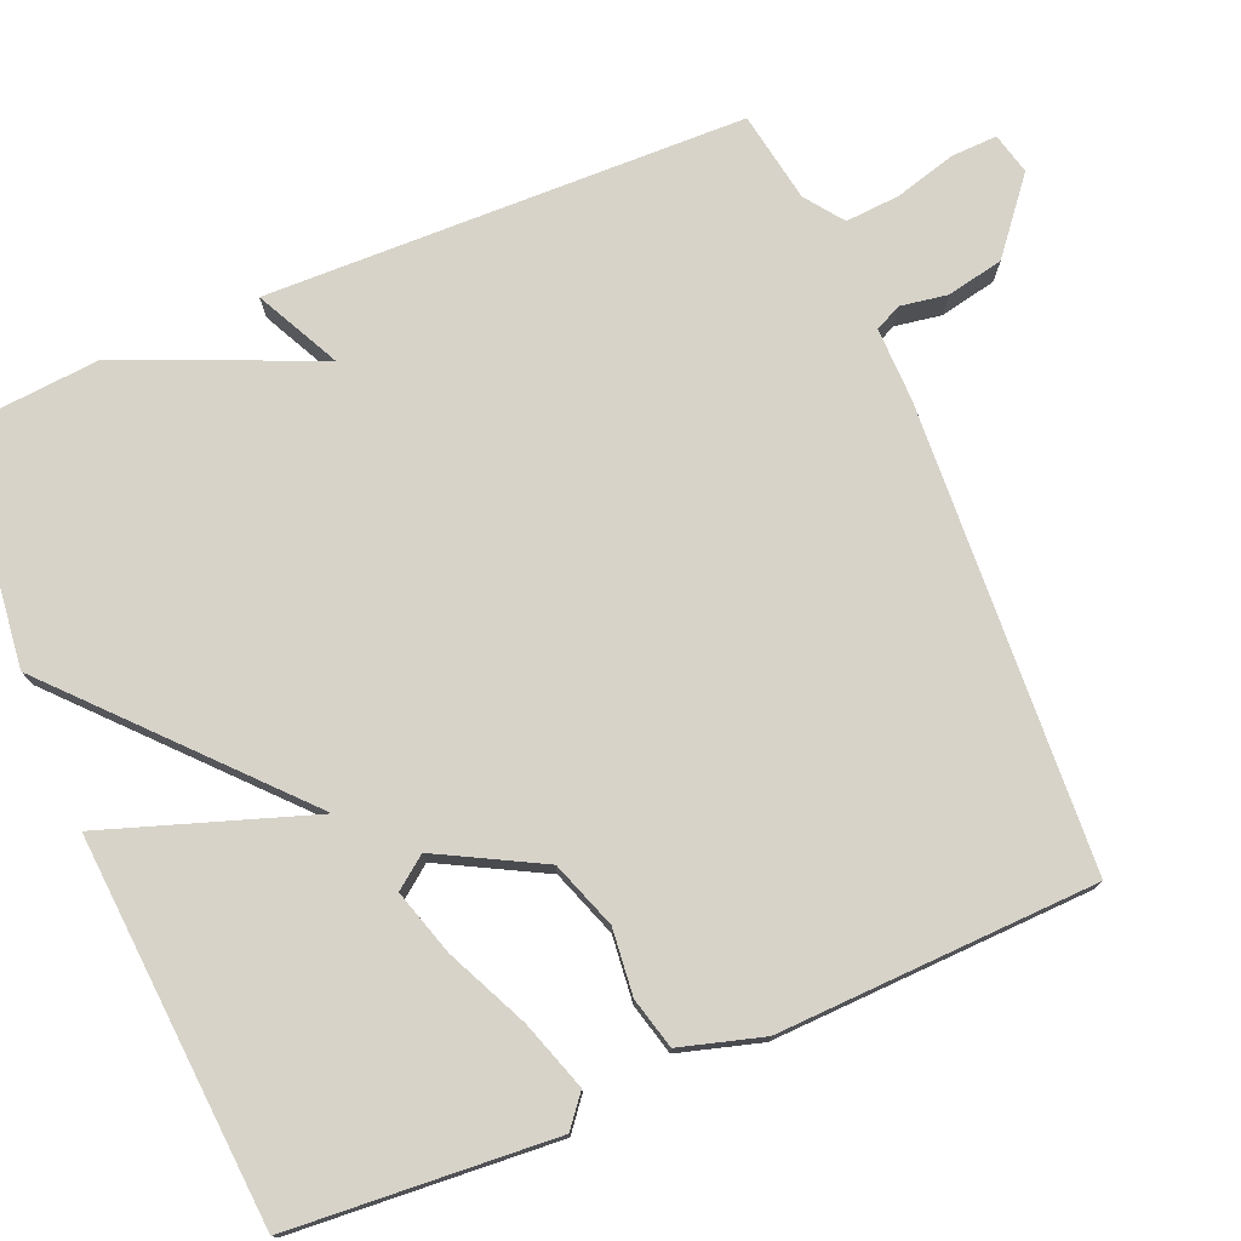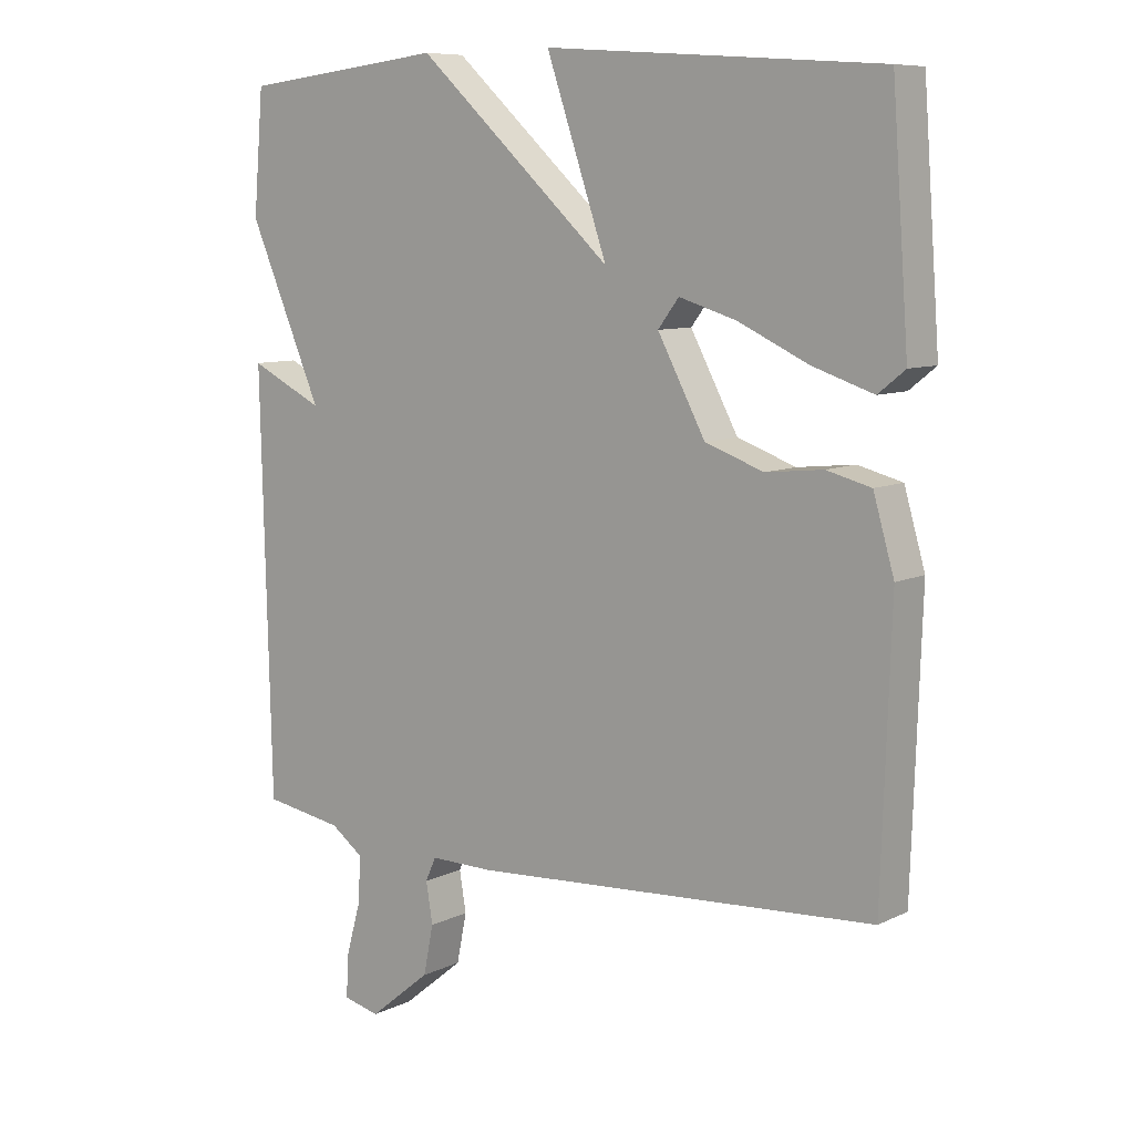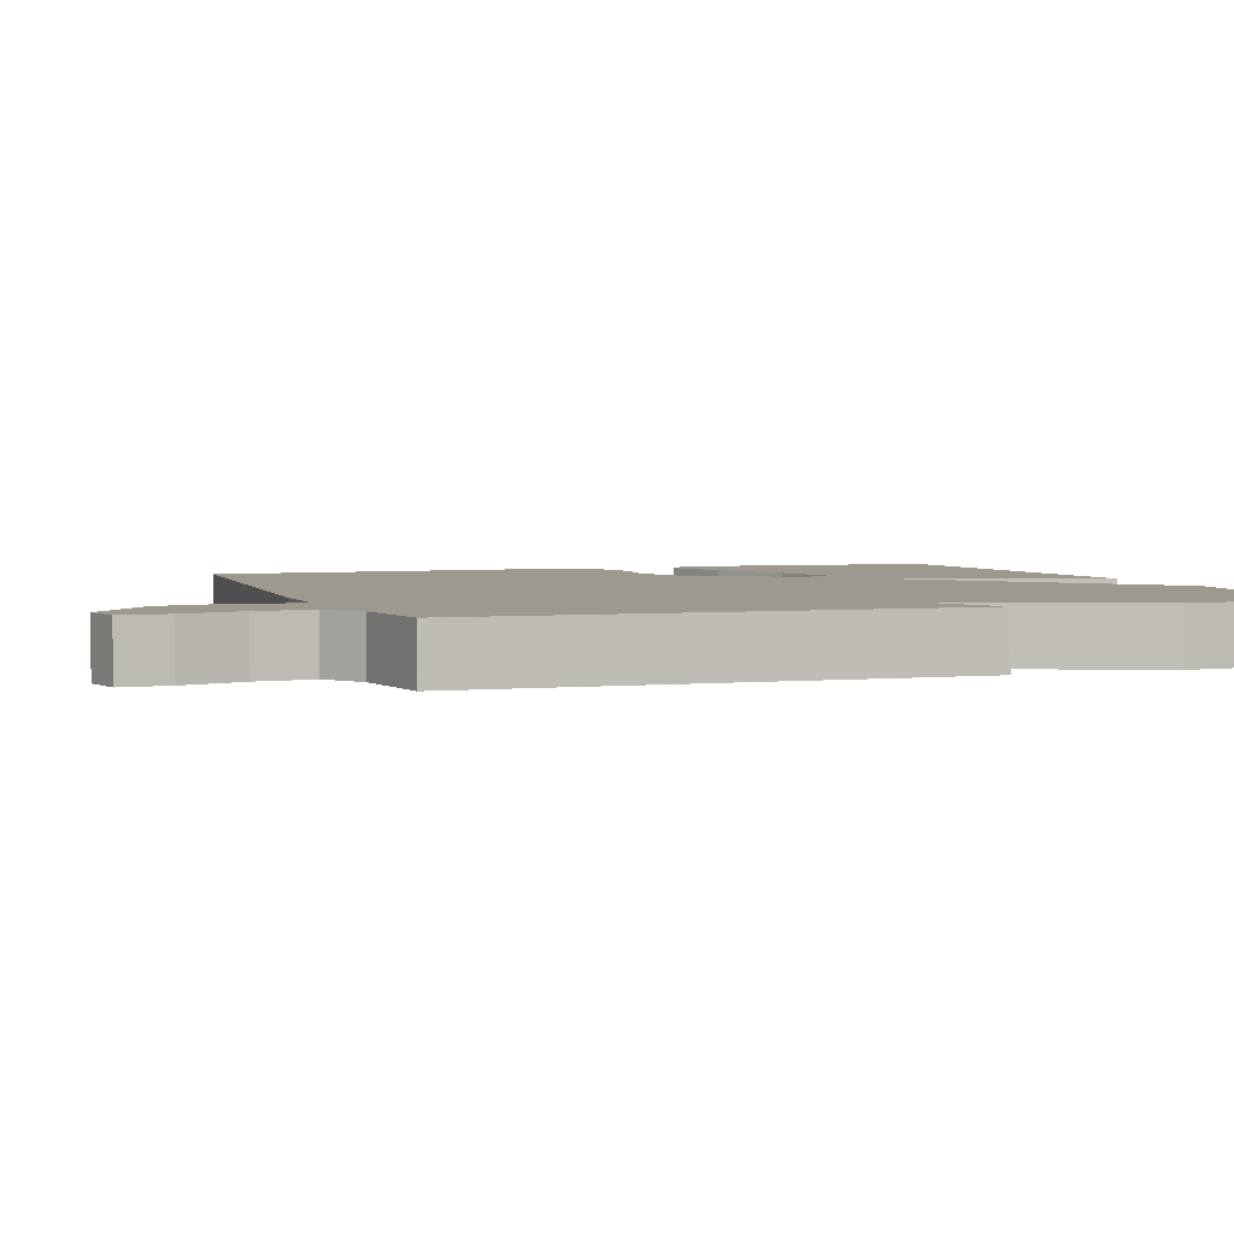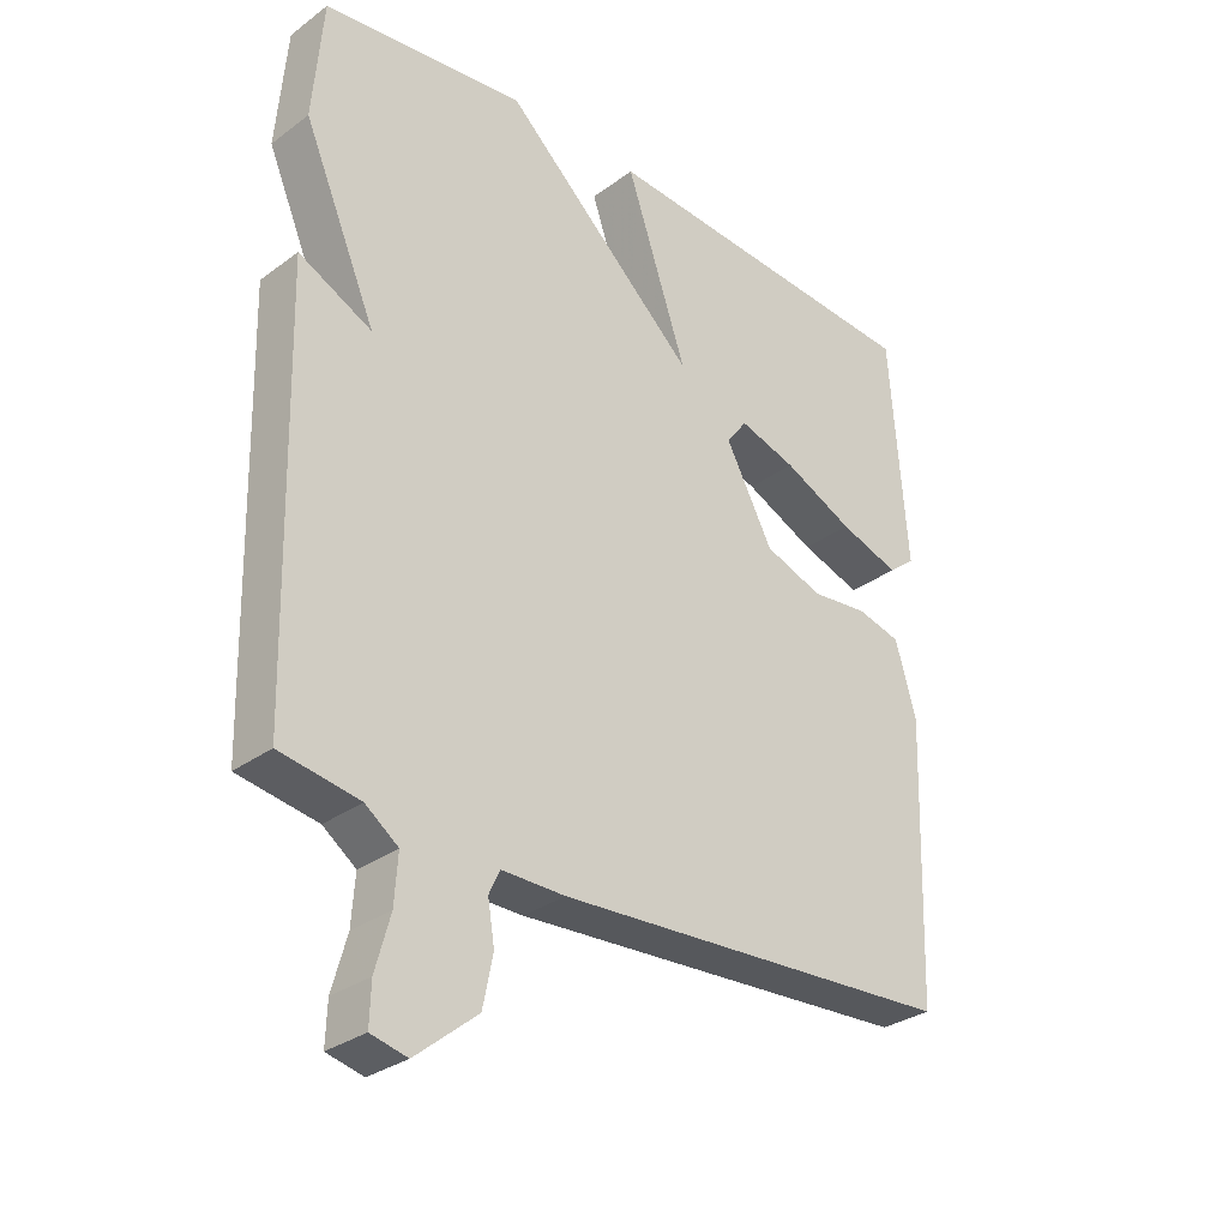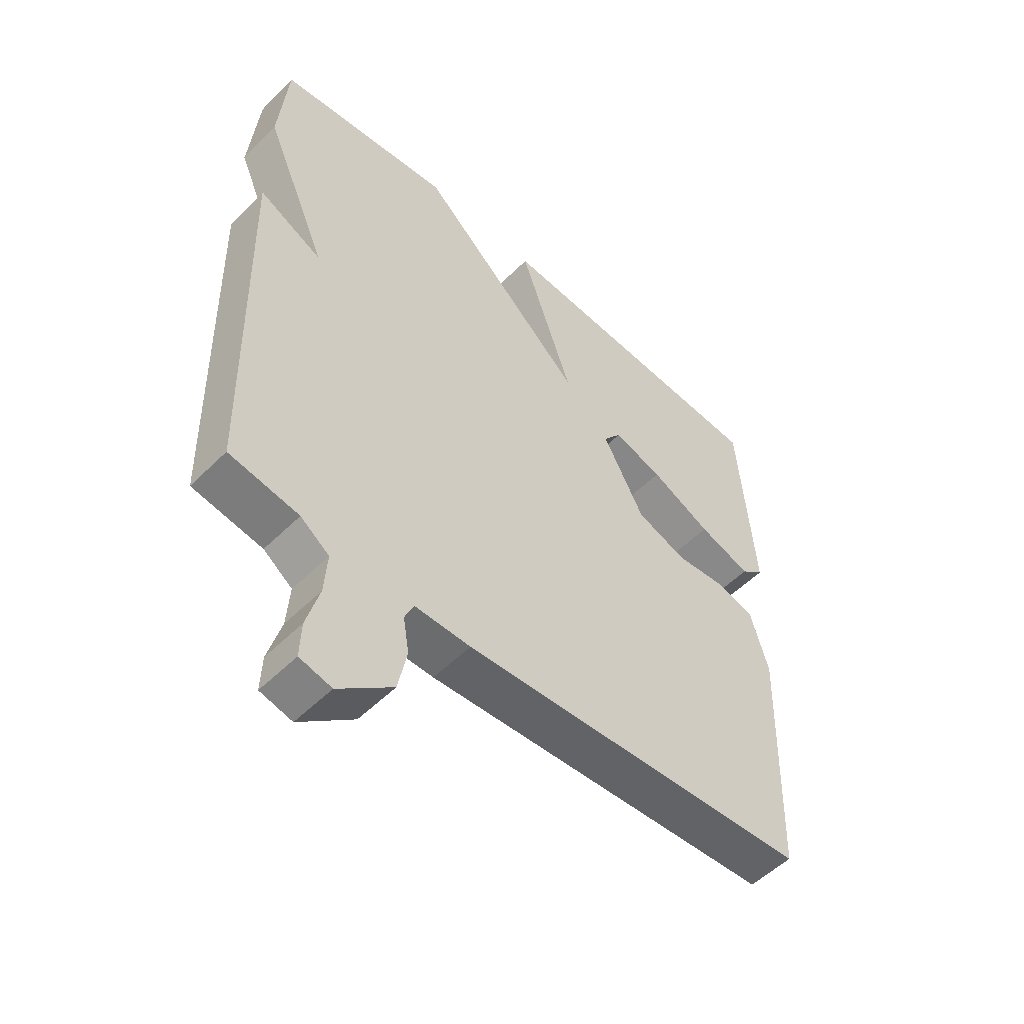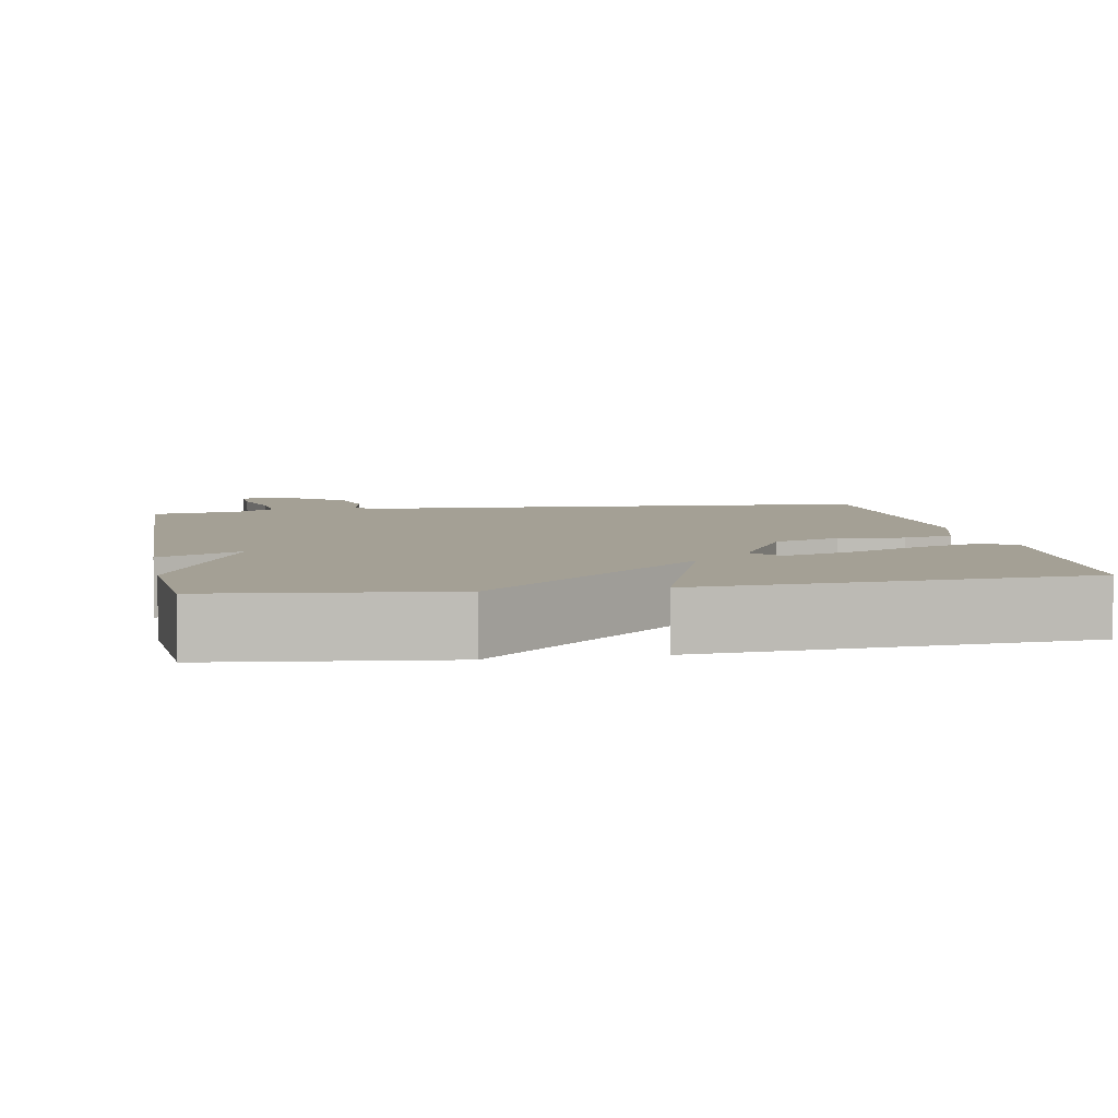
<metadata>
{"format":"obj","ext":"obj","renderer":"f3d","projection":"perspective","resolution":1024,"background":"white","views":[{"elev":76.1,"azim":67.1,"up":"+Y"},{"elev":8.6,"azim":38.2,"up":"+Z"},{"elev":3.4,"azim":-109.3,"up":"+Y"},{"elev":-30.7,"azim":-43.5,"up":"+Z"},{"elev":-53.2,"azim":-43.5,"up":"+Z"},{"elev":5.7,"azim":-10.3,"up":"+Y"}]}
</metadata>
<code>
v -0.5 0.07 0.5
v -0.198 0.07 0.535
v 0.093 0.07 0.268
v 0.002 0.07 0.535
v 0.5 0.07 0.5
v 0.525 0.07 0.159
v 0.485 0.07 0.127
v 0.395 0.07 0.157
v 0.29 0.07 0.206
v 0.205 0.07 0.232
v 0.174 0.07 0.191
v 0.245 0.07 0.058
v 0.332 0.07 0.027
v 0.417 0.07 0.036
v 0.483 0.07 0.019
v 0.514 0.07 -0.088
v 0.5 0.07 -0.5
v -0.1 0.07 -0.536
v -0.195 0.07 -0.535
v -0.211 0.07 -0.57
v -0.201 0.07 -0.63
v -0.216 0.07 -0.704
v -0.308 0.07 -0.779
v -0.362 0.07 -0.766
v -0.36 0.07 -0.706
v -0.338 0.07 -0.627
v -0.333 0.07 -0.556
v -0.382 0.07 -0.52
v -0.5 0.07 -0.5
v -0.515 0.07 0.121
v -0.406 0.07 0.067
v -0.515 0.07 0.321
v -0.5 0 0.5
v -0.198 0 0.535
v 0.093 0 0.268
v 0.002 0 0.535
v 0.5 0 0.5
v 0.525 0 0.159
v 0.485 0 0.127
v 0.395 0 0.157
v 0.29 0 0.206
v 0.205 0 0.232
v 0.174 0 0.191
v 0.245 0 0.058
v 0.332 0 0.027
v 0.417 0 0.036
v 0.483 0 0.019
v 0.514 0 -0.088
v 0.5 0 -0.5
v -0.1 0 -0.536
v -0.195 0 -0.535
v -0.211 0 -0.57
v -0.201 0 -0.63
v -0.216 0 -0.704
v -0.308 0 -0.779
v -0.362 0 -0.766
v -0.36 0 -0.706
v -0.338 0 -0.627
v -0.333 0 -0.556
v -0.382 0 -0.52
v -0.5 0 -0.5
v -0.515 0 0.121
v -0.406 0 0.067
v -0.515 0 0.321
f 1 2 3
f 32 1 3
f 31 32 3
f 28 29 30 31
f 27 28 31 3
f 26 27 3
f 24 25 26
f 23 24 26
f 22 23 26
f 21 22 26
f 20 21 26
f 19 20 26 3
f 17 18 19
f 16 17 19
f 15 16 19
f 14 15 19
f 13 14 19
f 12 13 19
f 11 12 19 3
f 10 11 3 4
f 4 5 6
f 10 4 6
f 9 10 6
f 6 7 8 9
f 35 34 33
f 35 33 64
f 35 64 63
f 63 62 61 60
f 35 63 60 59
f 35 59 58
f 58 57 56
f 58 56 55
f 58 55 54
f 58 54 53
f 58 53 52
f 35 58 52 51
f 51 50 49
f 51 49 48
f 51 48 47
f 51 47 46
f 51 46 45
f 51 45 44
f 35 51 44 43
f 36 35 43 42
f 38 37 36
f 38 36 42
f 38 42 41
f 41 40 39 38
f 1 33 34 2
f 2 34 35 3
f 3 35 36 4
f 4 36 37 5
f 5 37 38 6
f 6 38 39 7
f 7 39 40 8
f 8 40 41 9
f 9 41 42 10
f 10 42 43 11
f 11 43 44 12
f 12 44 45 13
f 13 45 46 14
f 14 46 47 15
f 15 47 48 16
f 16 48 49 17
f 17 49 50 18
f 18 50 51 19
f 19 51 52 20
f 20 52 53 21
f 21 53 54 22
f 22 54 55 23
f 23 55 56 24
f 24 56 57 25
f 25 57 58 26
f 26 58 59 27
f 27 59 60 28
f 28 60 61 29
f 29 61 62 30
f 30 62 63 31
f 31 63 64 32
f 32 64 33 1

</code>
